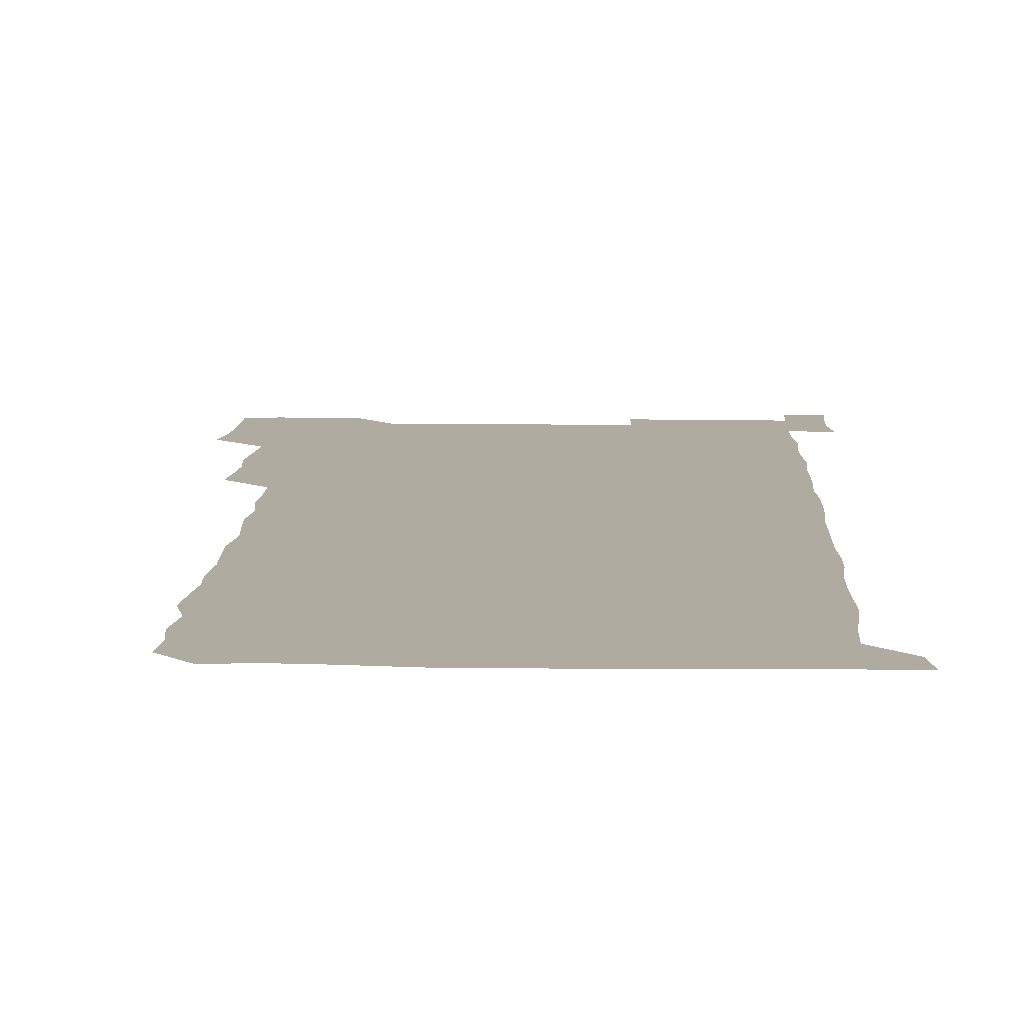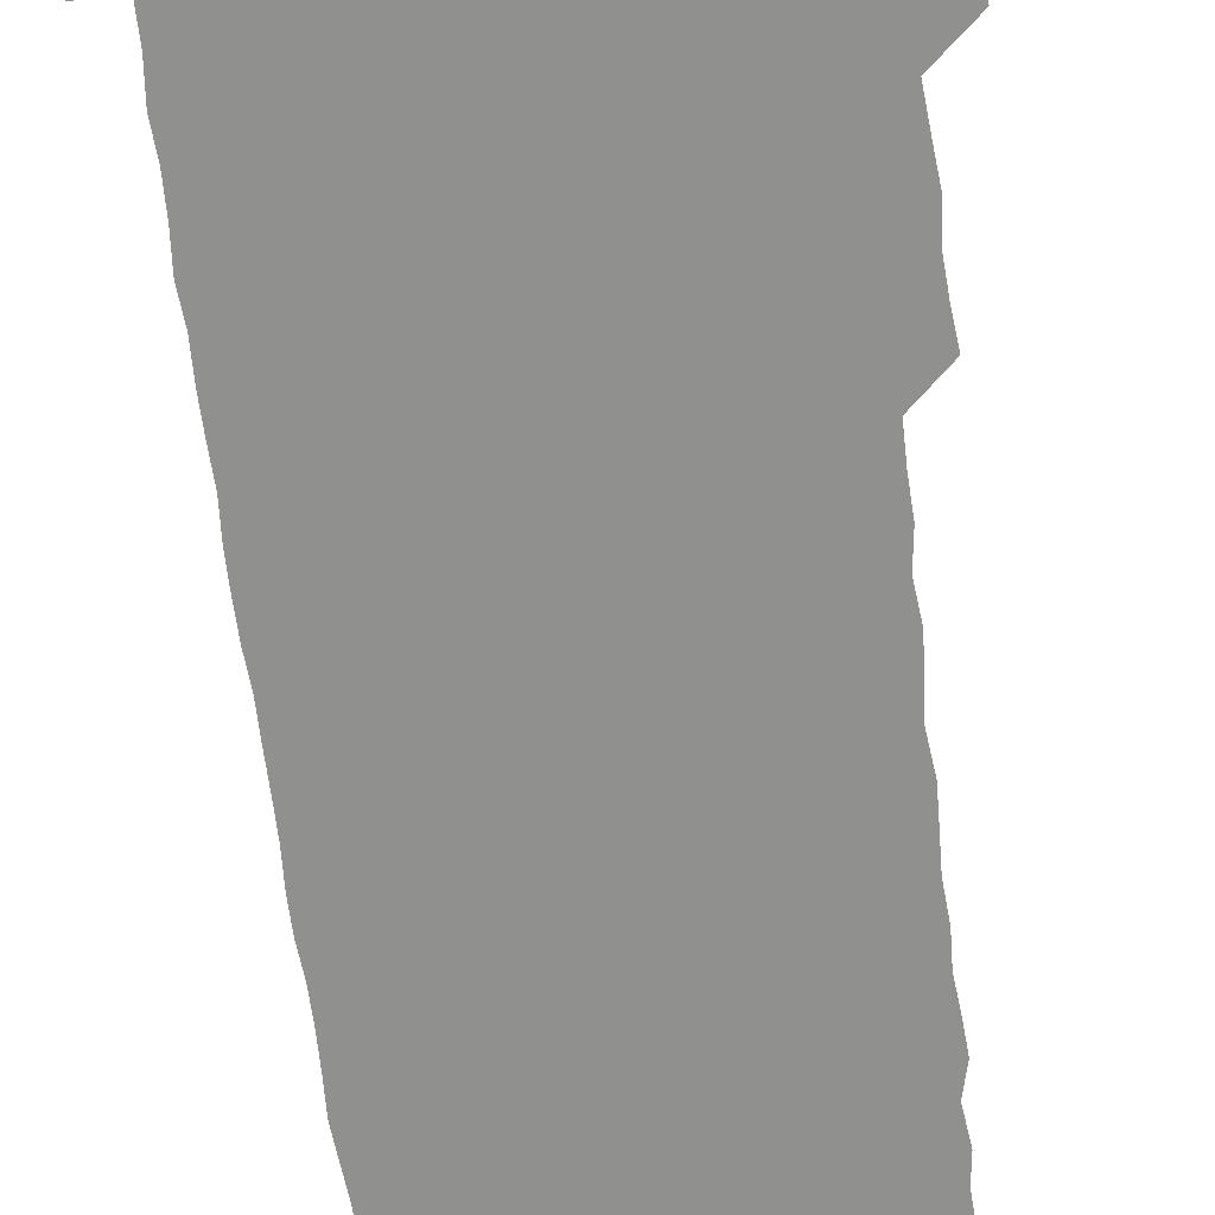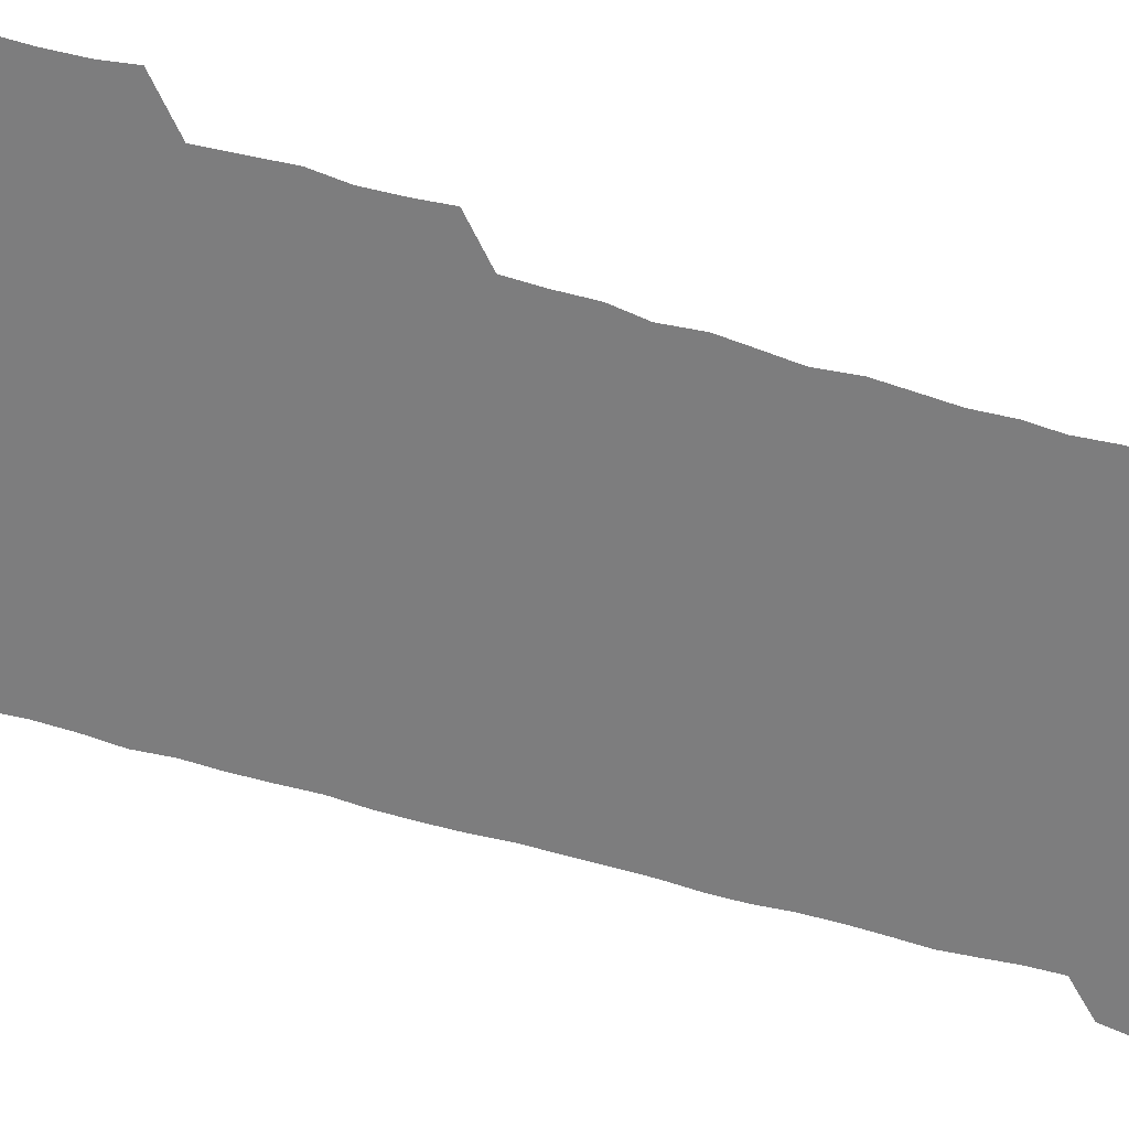
<metadata>
{"format":"obj","ext":"obj","renderer":"f3d","projection":"perspective","resolution":1024,"background":"white","views":[{"elev":9.8,"azim":2.1,"up":"+Z"},{"elev":-65.6,"azim":-173.1,"up":"+Z"},{"elev":-59.1,"azim":-107.2,"up":"+Z"}]}
</metadata>
<code>
v 462.8 527.3 0
v 465 540.6 0
v 466 555.7 0
v 466.2 570.9 0
v 466.2 586.1 0
v 477.5 435.2 0
v 479 449.3 0
v 479.9 464.6 0
v 478.6 479.3 0
v 480 494.6 0
v 481.3 511.2 0
v 481.9 525.9 0
v 479.5 540.8 0
v 483.2 554.8 0
v 481.8 570 0
v 480.6 587 0
v 494.5 162.5 0
v 495.4 177.8 0
v 493.7 190.7 0
v 495.7 207.5 0
v 492.2 221.4 0
v 493.2 235.5 0
v 494.6 250.6 0
v 494 265.1 0
v 495.1 281.3 0
v 494.5 297.2 0
v 494 311.5 0
v 495.9 328.4 0
v 494.7 343.6 0
v 493.8 358 0
v 495.5 374 0
v 493.5 389 0
v 494.1 404.4 0
v 494 419.9 0
v 496.5 436.2 0
v 495.9 450.9 0
v 497 465.9 0
v 496.5 480.8 0
v 495.8 495.6 0
v 497 511 0
v 496.7 525.9 0
v 497.4 540.6 0
v 496.8 555.6 0
v 496.1 570.7 0
v 495.4 586.7 0
v 507.1 149.2 0
v 511.6 166.7 0
v 513.7 182 0
v 511.2 195.7 0
v 512.2 210.6 0
v 511.8 225.6 0
v 513.3 241.5 0
v 513.4 256.5 0
v 512.8 271.4 0
v 512 285.6 0
v 512 300.5 0
v 510 314.8 0
v 511.1 330.2 0
v 511.6 345.6 0
v 511.2 360.7 0
v 511.6 375.8 0
v 512.4 391.4 0
v 512.6 406.2 0
v 510.3 420.8 0
v 511.3 436.1 0
v 512.1 451.4 0
v 511.8 466.1 0
v 510.1 480.9 0
v 511.6 495.9 0
v 511.6 510.9 0
v 512.1 525.7 0
v 511.8 540.6 0
v 511.2 555.6 0
v 510.6 570.4 0
v 509.3 587.4 0
v 522.7 151.1 0
v 525.9 166.5 0
v 528.2 183.2 0
v 526.3 196.2 0
v 527.3 211.8 0
v 527.6 227.1 0
v 527.5 241.9 0
v 527.6 256.9 0
v 527.5 271.8 0
v 527.2 286.6 0
v 527 301.5 0
v 527.1 316.6 0
v 527.3 331.7 0
v 527.2 346.6 0
v 526.8 361.4 0
v 526.7 376.4 0
v 526.9 391.4 0
v 526.7 406.3 0
v 526.3 421.3 0
v 526.4 436.3 0
v 525.8 451.1 0
v 525.9 466 0
v 527.8 481.4 0
v 526.8 496.1 0
v 526.7 510.9 0
v 526.6 525.7 0
v 527 540.3 0
v 526.4 555.1 0
v 524.3 571.9 0
v 538.2 150.2 0
v 541.3 167.1 0
v 542 182.4 0
v 543.1 198.7 0
v 542.6 212.8 0
v 542.5 227.5 0
v 542.3 242.2 0
v 542 256.8 0
v 541.8 271.6 0
v 541.9 286.8 0
v 541.7 301.6 0
v 542.2 317.1 0
v 541.6 331.4 0
v 541.6 346.4 0
v 541.5 361.3 0
v 542 376.8 0
v 541.2 391.1 0
v 542.4 406.9 0
v 541.7 421.5 0
v 541.9 436.5 0
v 542.1 451.5 0
v 541.9 466.4 0
v 541.6 481.2 0
v 541.5 496.1 0
v 541.6 510.9 0
v 541.2 525.7 0
v 542.4 539.8 0
v 541 555.8 0
v 540.4 570.9 0
v 553.8 148.6 0
v 555.7 165.2 0
v 556.7 183.2 0
v 557.4 198.9 0
v 557 212.4 0
v 557.2 227.7 0
v 556.7 241.9 0
v 556.8 257 0
v 556.7 271.8 0
v 556.3 286.4 0
v 556.7 302 0
v 556.2 316.3 0
v 556.5 331.5 0
v 556.5 346.5 0
v 555.7 360.5 0
v 556.4 376.5 0
v 556.2 391.3 0
v 556.7 406.6 0
v 556.5 421.4 0
v 556.2 436.1 0
v 556.5 451.3 0
v 556.5 466.2 0
v 556.4 481.1 0
v 556.3 496 0
v 556.4 510.9 0
v 556.3 525.6 0
v 556.8 539.8 0
v 556.3 554.8 0
v 555 572.6 0
v 568.2 147.2 0
v 571.3 167.5 0
v 571.3 181.8 0
v 571.3 197.6 0
v 572 214.2 0
v 571.9 227.8 0
v 571.4 241.8 0
v 571.4 256.7 0
v 571.5 271.9 0
v 571.4 286.8 0
v 571.3 301.7 0
v 571.5 317 0
v 571.4 331.6 0
v 570.6 345.9 0
v 571.6 362.1 0
v 571.7 377.1 0
v 571.4 391.6 0
v 571.4 406.5 0
v 571.3 421.4 0
v 571.3 436.3 0
v 571.6 451.5 0
v 571.1 466.2 0
v 571.2 481.1 0
v 571.4 496.1 0
v 571.3 510.9 0
v 571.3 525.7 0
v 571.3 540.4 0
v 571.1 555.5 0
v 570 572.3 0
v 584.2 147.8 0
v 585.9 167.8 0
v 586.4 182.4 0
v 586.3 197.7 0
v 586.2 212.3 0
v 586.3 227.8 0
v 586.2 242 0
v 586.2 256.3 0
v 586.4 272.6 0
v 586.1 286.4 0
v 586.2 302 0
v 586.1 316.6 0
v 586.4 332.1 0
v 586.1 346.6 0
v 586.2 361.7 0
v 586 376.2 0
v 586.2 391.6 0
v 586.1 406.4 0
v 586.1 421.4 0
v 586.1 436.1 0
v 586 451.3 0
v 586.2 466.2 0
v 586.1 481.1 0
v 586.1 496 0
v 586.2 510.9 0
v 586.2 525.7 0
v 586.2 540.3 0
v 586.1 555.5 0
v 585.5 571.6 0
v 600.2 147.4 0
v 600.6 166.7 0
v 601.1 183.4 0
v 601.1 197.4 0
v 600.8 211.9 0
v 600.4 228.3 0
v 601.2 241 0
v 601 256 0
v 601 272.2 0
v 600.9 286.7 0
v 601 301.3 0
v 600.9 316.1 0
v 600.9 332.6 0
v 600.9 346.4 0
v 601.1 362.1 0
v 600.9 376.8 0
v 601 391.3 0
v 600.9 406.4 0
v 600.9 421.2 0
v 600.9 436 0
v 600.9 451.5 0
v 601 466.2 0
v 600.9 481.1 0
v 600.9 496 0
v 601 510.9 0
v 601 525.5 0
v 601.1 539.8 0
v 600.9 556.3 0
v 600.8 571.6 0
v 615.9 147.4 0
v 615.8 165 0
v 615.4 182.7 0
v 615.8 198.2 0
v 615.8 211.8 0
v 615.6 226.9 0
v 615.7 242.6 0
v 615.7 256.1 0
v 615.5 272.6 0
v 615.6 287 0
v 615.8 301.3 0
v 615.7 316.7 0
v 615.7 331.7 0
v 615.7 347.3 0
v 615.7 361.7 0
v 615.9 376.2 0
v 615.7 391.7 0
v 615.8 406.3 0
v 615.8 421.3 0
v 615.6 436.6 0
v 615.8 451.3 0
v 615.7 466.2 0
v 615.8 481.1 0
v 616 496.1 0
v 615.8 511.1 0
v 615.9 525.8 0
v 615.8 540.4 0
v 616 555.4 0
v 616.1 571.7 0
v 615.9 587.2 0
v 631 148 0
v 630.9 168.2 0
v 630.7 181.3 0
v 629.8 198.7 0
v 630.3 212.4 0
v 630.6 226.5 0
v 630.3 242.1 0
v 630.2 257.6 0
v 630.3 272.1 0
v 630.7 286.2 0
v 630.5 301.4 0
v 630.5 316.6 0
v 630.2 332.2 0
v 630 347.3 0
v 630.2 361.9 0
v 630.5 376.5 0
v 630.4 391.6 0
v 630.3 406.6 0
v 630.5 421.3 0
v 631.1 435.9 0
v 630.4 451.5 0
v 630.2 466.3 0
v 630.5 481.1 0
v 630.7 496.1 0
v 630.7 511 0
v 630.7 525.9 0
v 630.7 540.6 0
v 630.8 555.4 0
v 631.1 570.4 0
v 630.8 586.1 0
v 647.2 148.7 0
v 645.5 167.7 0
v 645.5 181.9 0
v 645.3 197 0
v 645.4 211.7 0
v 645.3 226.6 0
v 644.8 242.2 0
v 646 255.9 0
v 645 272 0
v 644.4 288.1 0
v 644.6 302.2 0
v 645.2 316.5 0
v 644.9 331.7 0
v 646.1 346 0
v 644.9 361.9 0
v 645.4 376.4 0
v 646 391 0
v 645.3 406.4 0
v 645.2 421.4 0
v 645.4 436.3 0
v 644.8 451.4 0
v 646 466.2 0
v 645.1 481.2 0
v 645.5 496 0
v 645.6 511 0
v 645.6 525.9 0
v 645.5 540.7 0
v 645.7 555.6 0
v 645.8 570.3 0
v 645.8 586.4 0
v 662.7 149.2 0
v 659.3 168.5 0
v 660.1 181.4 0
v 660.6 195.6 0
v 660.1 211.3 0
v 659.7 226.7 0
v 659.9 241.2 0
v 660.3 256 0
v 659.9 271.4 0
v 660.3 286.3 0
v 660.5 301 0
v 659.2 316.5 0
v 660.7 330.7 0
v 661.1 345.5 0
v 659.4 361.7 0
v 660.3 376.2 0
v 660.6 391 0
v 659.8 406.3 0
v 659.9 421.1 0
v 660.6 435.9 0
v 660.3 451.1 0
v 661.2 465.9 0
v 660.3 481.2 0
v 660.4 495.9 0
v 660.6 510.8 0
v 661.4 525.9 0
v 660.9 540.9 0
v 660.8 556 0
v 660.5 570.5 0
v 660.9 585.9 0
v 677.8 149.4 0
v 674.8 165.9 0
v 674.5 179.4 0
v 674.9 194.4 0
v 676.1 208.8 0
v 677.2 223.1 0
v 676.6 238.2 0
v 676.2 253.5 0
v 676.4 268.7 0
v 677.5 283.4 0
v 677.7 298.1 0
v 676.9 313.6 0
v 676.8 328.9 0
v 676.9 344.1 0
v 676.8 359.6 0
v 677.7 374.6 0
v 678 389.3 0
v 677.9 404.3 0
v 676.8 419.9 0
v 677.3 435.1 0
v 677.5 450.3 0
v 677 465.5 0
v 678.1 480.4 0
v 676.9 495.5 0
v 676.5 510.8 0
v 677.3 525.7 0
v 675.8 541.4 0
v 675.7 556.9 0
v 675.5 570.7 0
v 675.8 585.6 0
v 676 600.2 0
v 691.3 149.9 0
v 689.1 164.3 0
v 692.8 556.2 0
v 690.8 571.1 0
v 690.8 585.9 0
v 691.7 601.4 0
f 11 12 1
f 1 12 2
f 12 13 2
f 2 13 3
f 13 14 3
f 3 14 4
f 14 15 4
f 4 15 5
f 15 16 5
f 34 35 6
f 6 35 7
f 35 36 7
f 7 36 8
f 36 37 8
f 8 37 9
f 37 38 9
f 9 38 10
f 38 39 10
f 10 39 11
f 39 40 11
f 11 40 12
f 40 41 12
f 12 41 13
f 41 42 13
f 13 42 14
f 42 43 14
f 14 43 15
f 43 44 15
f 15 44 16
f 44 45 16
f 46 47 17
f 17 47 18
f 47 48 18
f 18 48 19
f 48 49 19
f 19 49 20
f 49 50 20
f 20 50 21
f 50 51 21
f 21 51 22
f 51 52 22
f 22 52 23
f 52 53 23
f 23 53 24
f 53 54 24
f 24 54 25
f 54 55 25
f 25 55 26
f 55 56 26
f 26 56 27
f 56 57 27
f 27 57 28
f 57 58 28
f 28 58 29
f 58 59 29
f 29 59 30
f 59 60 30
f 30 60 31
f 60 61 31
f 31 61 32
f 61 62 32
f 32 62 33
f 62 63 33
f 33 63 34
f 63 64 34
f 34 64 35
f 64 65 35
f 35 65 36
f 65 66 36
f 36 66 37
f 66 67 37
f 37 67 38
f 67 68 38
f 38 68 39
f 68 69 39
f 39 69 40
f 69 70 40
f 40 70 41
f 70 71 41
f 41 71 42
f 71 72 42
f 42 72 43
f 72 73 43
f 43 73 44
f 73 74 44
f 44 74 45
f 74 75 45
f 46 76 47
f 76 77 47
f 47 77 48
f 77 78 48
f 48 78 49
f 78 79 49
f 49 79 50
f 79 80 50
f 50 80 51
f 80 81 51
f 51 81 52
f 81 82 52
f 52 82 53
f 82 83 53
f 53 83 54
f 83 84 54
f 54 84 55
f 84 85 55
f 55 85 56
f 85 86 56
f 56 86 57
f 86 87 57
f 57 87 58
f 87 88 58
f 58 88 59
f 88 89 59
f 59 89 60
f 89 90 60
f 60 90 61
f 90 91 61
f 61 91 62
f 91 92 62
f 62 92 63
f 92 93 63
f 63 93 64
f 93 94 64
f 64 94 65
f 94 95 65
f 65 95 66
f 95 96 66
f 66 96 67
f 96 97 67
f 67 97 68
f 97 98 68
f 68 98 69
f 98 99 69
f 69 99 70
f 99 100 70
f 70 100 71
f 100 101 71
f 71 101 72
f 101 102 72
f 72 102 73
f 102 103 73
f 73 103 74
f 103 104 74
f 74 104 75
f 76 105 77
f 105 106 77
f 77 106 78
f 106 107 78
f 78 107 79
f 107 108 79
f 79 108 80
f 108 109 80
f 80 109 81
f 109 110 81
f 81 110 82
f 110 111 82
f 82 111 83
f 111 112 83
f 83 112 84
f 112 113 84
f 84 113 85
f 113 114 85
f 85 114 86
f 114 115 86
f 86 115 87
f 115 116 87
f 87 116 88
f 116 117 88
f 88 117 89
f 117 118 89
f 89 118 90
f 118 119 90
f 90 119 91
f 119 120 91
f 91 120 92
f 120 121 92
f 92 121 93
f 121 122 93
f 93 122 94
f 122 123 94
f 94 123 95
f 123 124 95
f 95 124 96
f 124 125 96
f 96 125 97
f 125 126 97
f 97 126 98
f 126 127 98
f 98 127 99
f 127 128 99
f 99 128 100
f 128 129 100
f 100 129 101
f 129 130 101
f 101 130 102
f 130 131 102
f 102 131 103
f 131 132 103
f 103 132 104
f 132 133 104
f 105 134 106
f 134 135 106
f 106 135 107
f 135 136 107
f 107 136 108
f 136 137 108
f 108 137 109
f 137 138 109
f 109 138 110
f 138 139 110
f 110 139 111
f 139 140 111
f 111 140 112
f 140 141 112
f 112 141 113
f 141 142 113
f 113 142 114
f 142 143 114
f 114 143 115
f 143 144 115
f 115 144 116
f 144 145 116
f 116 145 117
f 145 146 117
f 117 146 118
f 146 147 118
f 118 147 119
f 147 148 119
f 119 148 120
f 148 149 120
f 120 149 121
f 149 150 121
f 121 150 122
f 150 151 122
f 122 151 123
f 151 152 123
f 123 152 124
f 152 153 124
f 124 153 125
f 153 154 125
f 125 154 126
f 154 155 126
f 126 155 127
f 155 156 127
f 127 156 128
f 156 157 128
f 128 157 129
f 157 158 129
f 129 158 130
f 158 159 130
f 130 159 131
f 159 160 131
f 131 160 132
f 160 161 132
f 132 161 133
f 161 162 133
f 134 163 135
f 163 164 135
f 135 164 136
f 164 165 136
f 136 165 137
f 165 166 137
f 137 166 138
f 166 167 138
f 138 167 139
f 167 168 139
f 139 168 140
f 168 169 140
f 140 169 141
f 169 170 141
f 141 170 142
f 170 171 142
f 142 171 143
f 171 172 143
f 143 172 144
f 172 173 144
f 144 173 145
f 173 174 145
f 145 174 146
f 174 175 146
f 146 175 147
f 175 176 147
f 147 176 148
f 176 177 148
f 148 177 149
f 177 178 149
f 149 178 150
f 178 179 150
f 150 179 151
f 179 180 151
f 151 180 152
f 180 181 152
f 152 181 153
f 181 182 153
f 153 182 154
f 182 183 154
f 154 183 155
f 183 184 155
f 155 184 156
f 184 185 156
f 156 185 157
f 185 186 157
f 157 186 158
f 186 187 158
f 158 187 159
f 187 188 159
f 159 188 160
f 188 189 160
f 160 189 161
f 189 190 161
f 161 190 162
f 190 191 162
f 163 192 164
f 192 193 164
f 164 193 165
f 193 194 165
f 165 194 166
f 194 195 166
f 166 195 167
f 195 196 167
f 167 196 168
f 196 197 168
f 168 197 169
f 197 198 169
f 169 198 170
f 198 199 170
f 170 199 171
f 199 200 171
f 171 200 172
f 200 201 172
f 172 201 173
f 201 202 173
f 173 202 174
f 202 203 174
f 174 203 175
f 203 204 175
f 175 204 176
f 204 205 176
f 176 205 177
f 205 206 177
f 177 206 178
f 206 207 178
f 178 207 179
f 207 208 179
f 179 208 180
f 208 209 180
f 180 209 181
f 209 210 181
f 181 210 182
f 210 211 182
f 182 211 183
f 211 212 183
f 183 212 184
f 212 213 184
f 184 213 185
f 213 214 185
f 185 214 186
f 214 215 186
f 186 215 187
f 215 216 187
f 187 216 188
f 216 217 188
f 188 217 189
f 217 218 189
f 189 218 190
f 218 219 190
f 190 219 191
f 219 220 191
f 192 221 193
f 221 222 193
f 193 222 194
f 222 223 194
f 194 223 195
f 223 224 195
f 195 224 196
f 224 225 196
f 196 225 197
f 225 226 197
f 197 226 198
f 226 227 198
f 198 227 199
f 227 228 199
f 199 228 200
f 228 229 200
f 200 229 201
f 229 230 201
f 201 230 202
f 230 231 202
f 202 231 203
f 231 232 203
f 203 232 204
f 232 233 204
f 204 233 205
f 233 234 205
f 205 234 206
f 234 235 206
f 206 235 207
f 235 236 207
f 207 236 208
f 236 237 208
f 208 237 209
f 237 238 209
f 209 238 210
f 238 239 210
f 210 239 211
f 239 240 211
f 211 240 212
f 240 241 212
f 212 241 213
f 241 242 213
f 213 242 214
f 242 243 214
f 214 243 215
f 243 244 215
f 215 244 216
f 244 245 216
f 216 245 217
f 245 246 217
f 217 246 218
f 246 247 218
f 218 247 219
f 247 248 219
f 219 248 220
f 248 249 220
f 221 250 222
f 250 251 222
f 222 251 223
f 251 252 223
f 223 252 224
f 252 253 224
f 224 253 225
f 253 254 225
f 225 254 226
f 254 255 226
f 226 255 227
f 255 256 227
f 227 256 228
f 256 257 228
f 228 257 229
f 257 258 229
f 229 258 230
f 258 259 230
f 230 259 231
f 259 260 231
f 231 260 232
f 260 261 232
f 232 261 233
f 261 262 233
f 233 262 234
f 262 263 234
f 234 263 235
f 263 264 235
f 235 264 236
f 264 265 236
f 236 265 237
f 265 266 237
f 237 266 238
f 266 267 238
f 238 267 239
f 267 268 239
f 239 268 240
f 268 269 240
f 240 269 241
f 269 270 241
f 241 270 242
f 270 271 242
f 242 271 243
f 271 272 243
f 243 272 244
f 272 273 244
f 244 273 245
f 273 274 245
f 245 274 246
f 274 275 246
f 246 275 247
f 275 276 247
f 247 276 248
f 276 277 248
f 248 277 249
f 277 278 249
f 250 280 251
f 280 281 251
f 251 281 252
f 281 282 252
f 252 282 253
f 282 283 253
f 253 283 254
f 283 284 254
f 254 284 255
f 284 285 255
f 255 285 256
f 285 286 256
f 256 286 257
f 286 287 257
f 257 287 258
f 287 288 258
f 258 288 259
f 288 289 259
f 259 289 260
f 289 290 260
f 260 290 261
f 290 291 261
f 261 291 262
f 291 292 262
f 262 292 263
f 292 293 263
f 263 293 264
f 293 294 264
f 264 294 265
f 294 295 265
f 265 295 266
f 295 296 266
f 266 296 267
f 296 297 267
f 267 297 268
f 297 298 268
f 268 298 269
f 298 299 269
f 269 299 270
f 299 300 270
f 270 300 271
f 300 301 271
f 271 301 272
f 301 302 272
f 272 302 273
f 302 303 273
f 273 303 274
f 303 304 274
f 274 304 275
f 304 305 275
f 275 305 276
f 305 306 276
f 276 306 277
f 306 307 277
f 277 307 278
f 307 308 278
f 278 308 279
f 308 309 279
f 280 310 281
f 310 311 281
f 281 311 282
f 311 312 282
f 282 312 283
f 312 313 283
f 283 313 284
f 313 314 284
f 284 314 285
f 314 315 285
f 285 315 286
f 315 316 286
f 286 316 287
f 316 317 287
f 287 317 288
f 317 318 288
f 288 318 289
f 318 319 289
f 289 319 290
f 319 320 290
f 290 320 291
f 320 321 291
f 291 321 292
f 321 322 292
f 292 322 293
f 322 323 293
f 293 323 294
f 323 324 294
f 294 324 295
f 324 325 295
f 295 325 296
f 325 326 296
f 296 326 297
f 326 327 297
f 297 327 298
f 327 328 298
f 298 328 299
f 328 329 299
f 299 329 300
f 329 330 300
f 300 330 301
f 330 331 301
f 301 331 302
f 331 332 302
f 302 332 303
f 332 333 303
f 303 333 304
f 333 334 304
f 304 334 305
f 334 335 305
f 305 335 306
f 335 336 306
f 306 336 307
f 336 337 307
f 307 337 308
f 337 338 308
f 308 338 309
f 338 339 309
f 310 340 311
f 340 341 311
f 311 341 312
f 341 342 312
f 312 342 313
f 342 343 313
f 313 343 314
f 343 344 314
f 314 344 315
f 344 345 315
f 315 345 316
f 345 346 316
f 316 346 317
f 346 347 317
f 317 347 318
f 347 348 318
f 318 348 319
f 348 349 319
f 319 349 320
f 349 350 320
f 320 350 321
f 350 351 321
f 321 351 322
f 351 352 322
f 322 352 323
f 352 353 323
f 323 353 324
f 353 354 324
f 324 354 325
f 354 355 325
f 325 355 326
f 355 356 326
f 326 356 327
f 356 357 327
f 327 357 328
f 357 358 328
f 328 358 329
f 358 359 329
f 329 359 330
f 359 360 330
f 330 360 331
f 360 361 331
f 331 361 332
f 361 362 332
f 332 362 333
f 362 363 333
f 333 363 334
f 363 364 334
f 334 364 335
f 364 365 335
f 335 365 336
f 365 366 336
f 336 366 337
f 366 367 337
f 337 367 338
f 367 368 338
f 338 368 339
f 368 369 339
f 340 370 341
f 370 371 341
f 341 371 342
f 371 372 342
f 342 372 343
f 372 373 343
f 343 373 344
f 373 374 344
f 344 374 345
f 374 375 345
f 345 375 346
f 375 376 346
f 346 376 347
f 376 377 347
f 347 377 348
f 377 378 348
f 348 378 349
f 378 379 349
f 349 379 350
f 379 380 350
f 350 380 351
f 380 381 351
f 351 381 352
f 381 382 352
f 352 382 353
f 382 383 353
f 353 383 354
f 383 384 354
f 354 384 355
f 384 385 355
f 355 385 356
f 385 386 356
f 356 386 357
f 386 387 357
f 357 387 358
f 387 388 358
f 358 388 359
f 388 389 359
f 359 389 360
f 389 390 360
f 360 390 361
f 390 391 361
f 361 391 362
f 391 392 362
f 362 392 363
f 392 393 363
f 363 393 364
f 393 394 364
f 364 394 365
f 394 395 365
f 365 395 366
f 395 396 366
f 366 396 367
f 396 397 367
f 367 397 368
f 397 398 368
f 368 398 369
f 398 399 369
f 370 401 371
f 401 402 371
f 371 402 372
f 397 403 398
f 403 404 398
f 398 404 399
f 404 405 399
f 399 405 400
f 405 406 400

</code>
